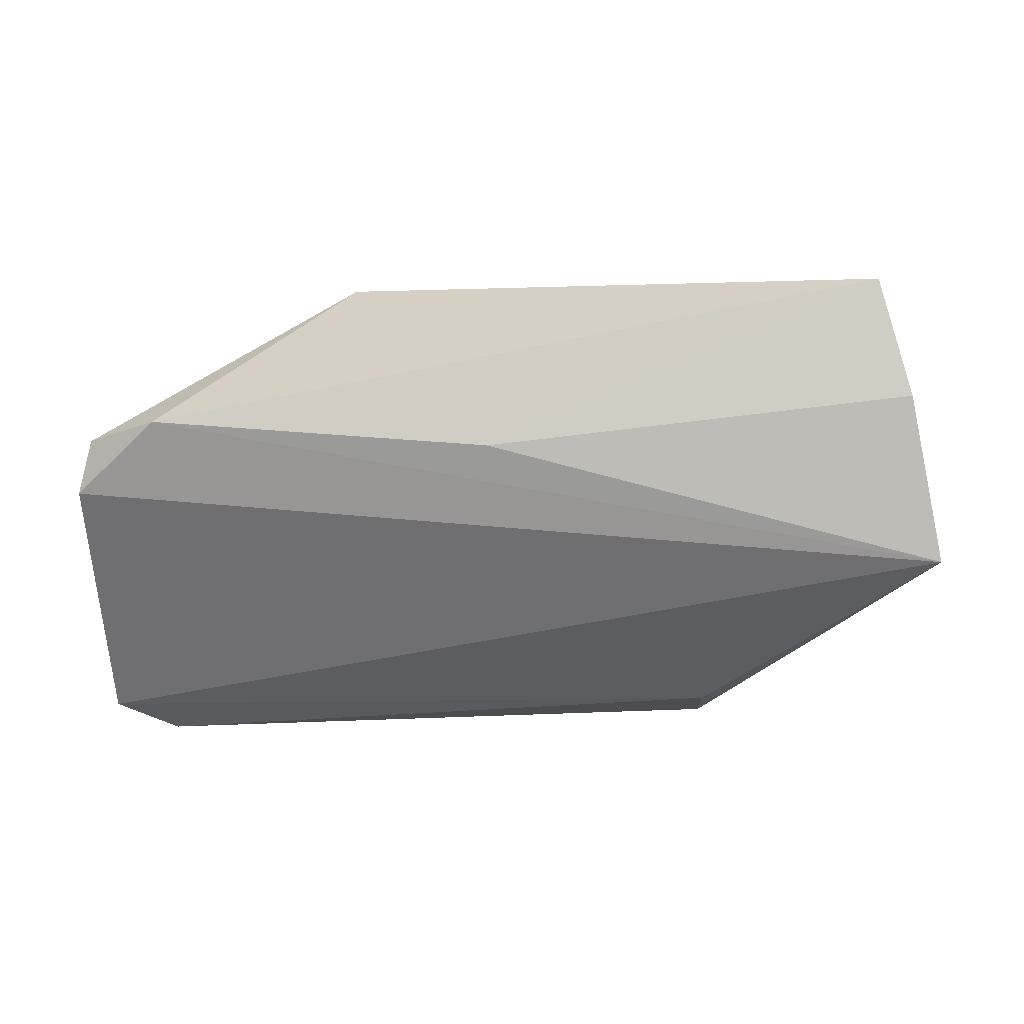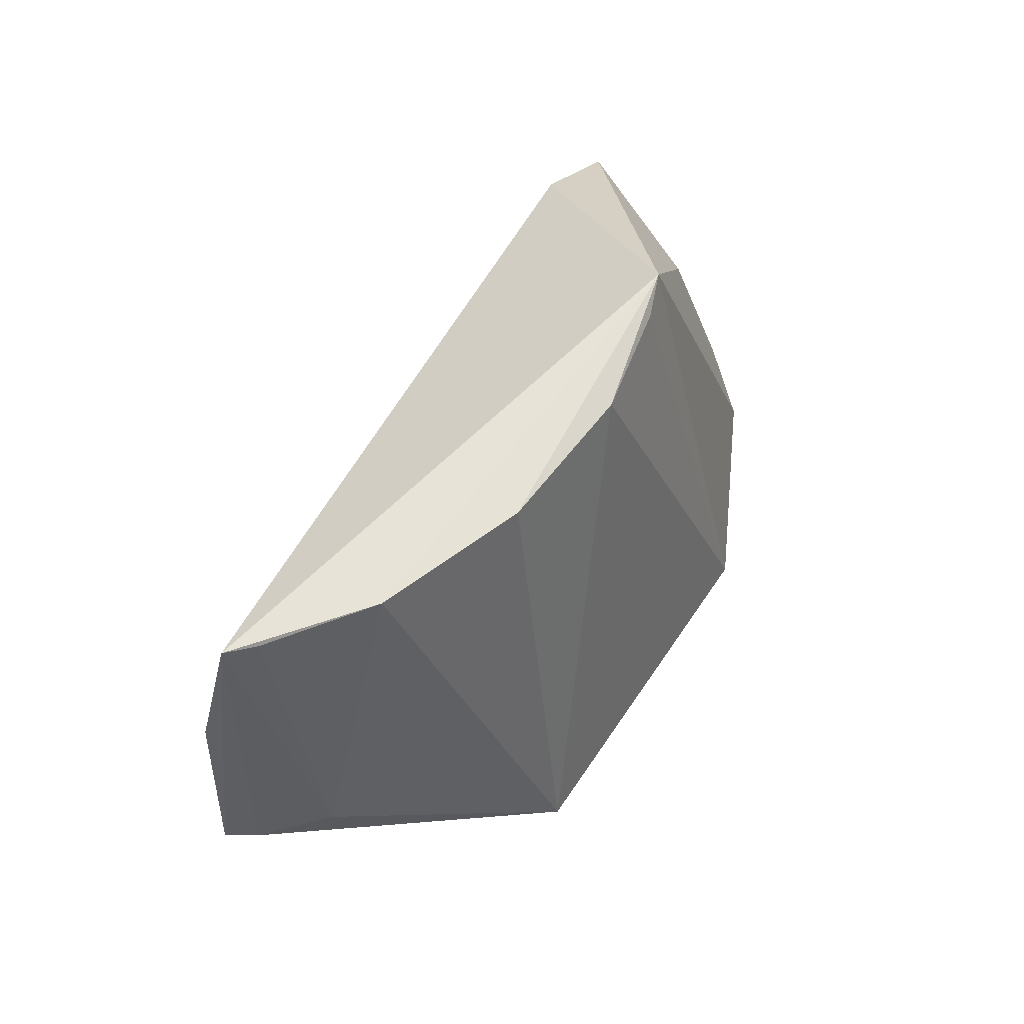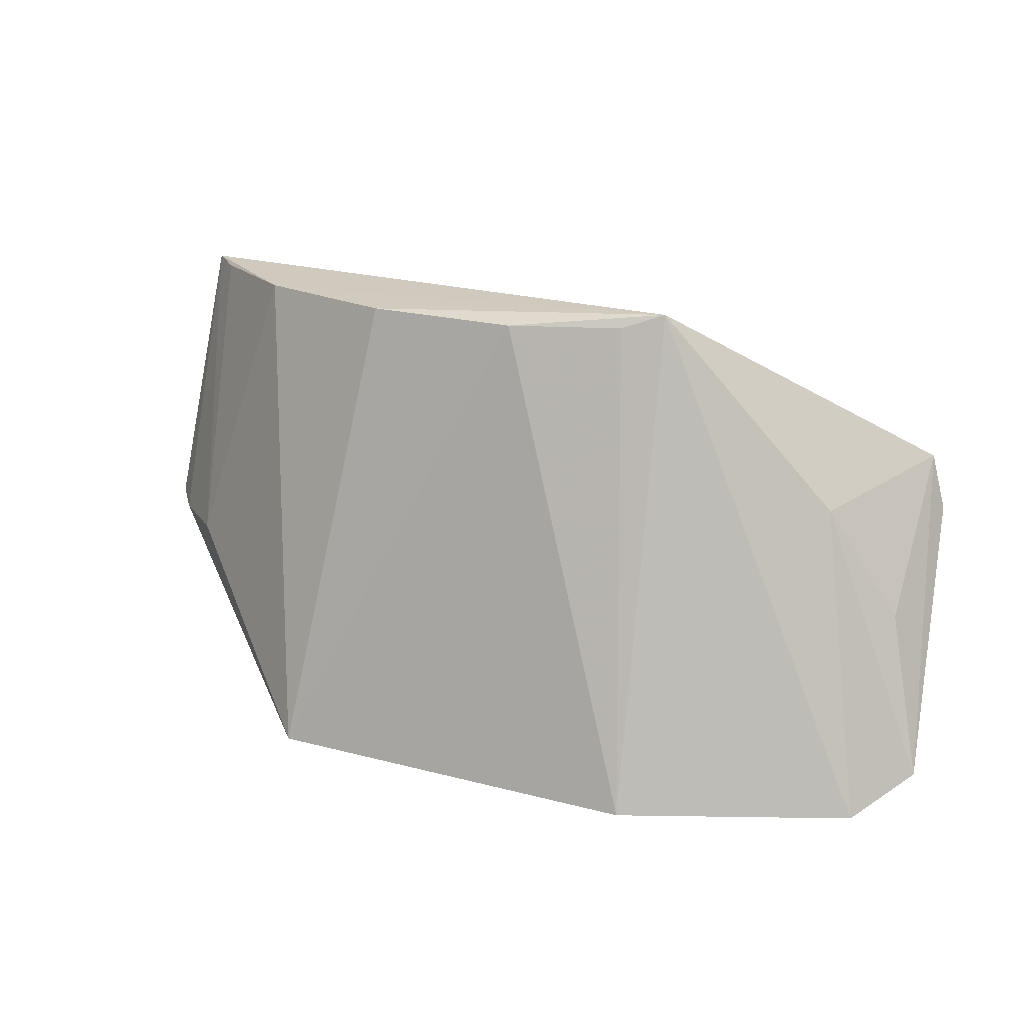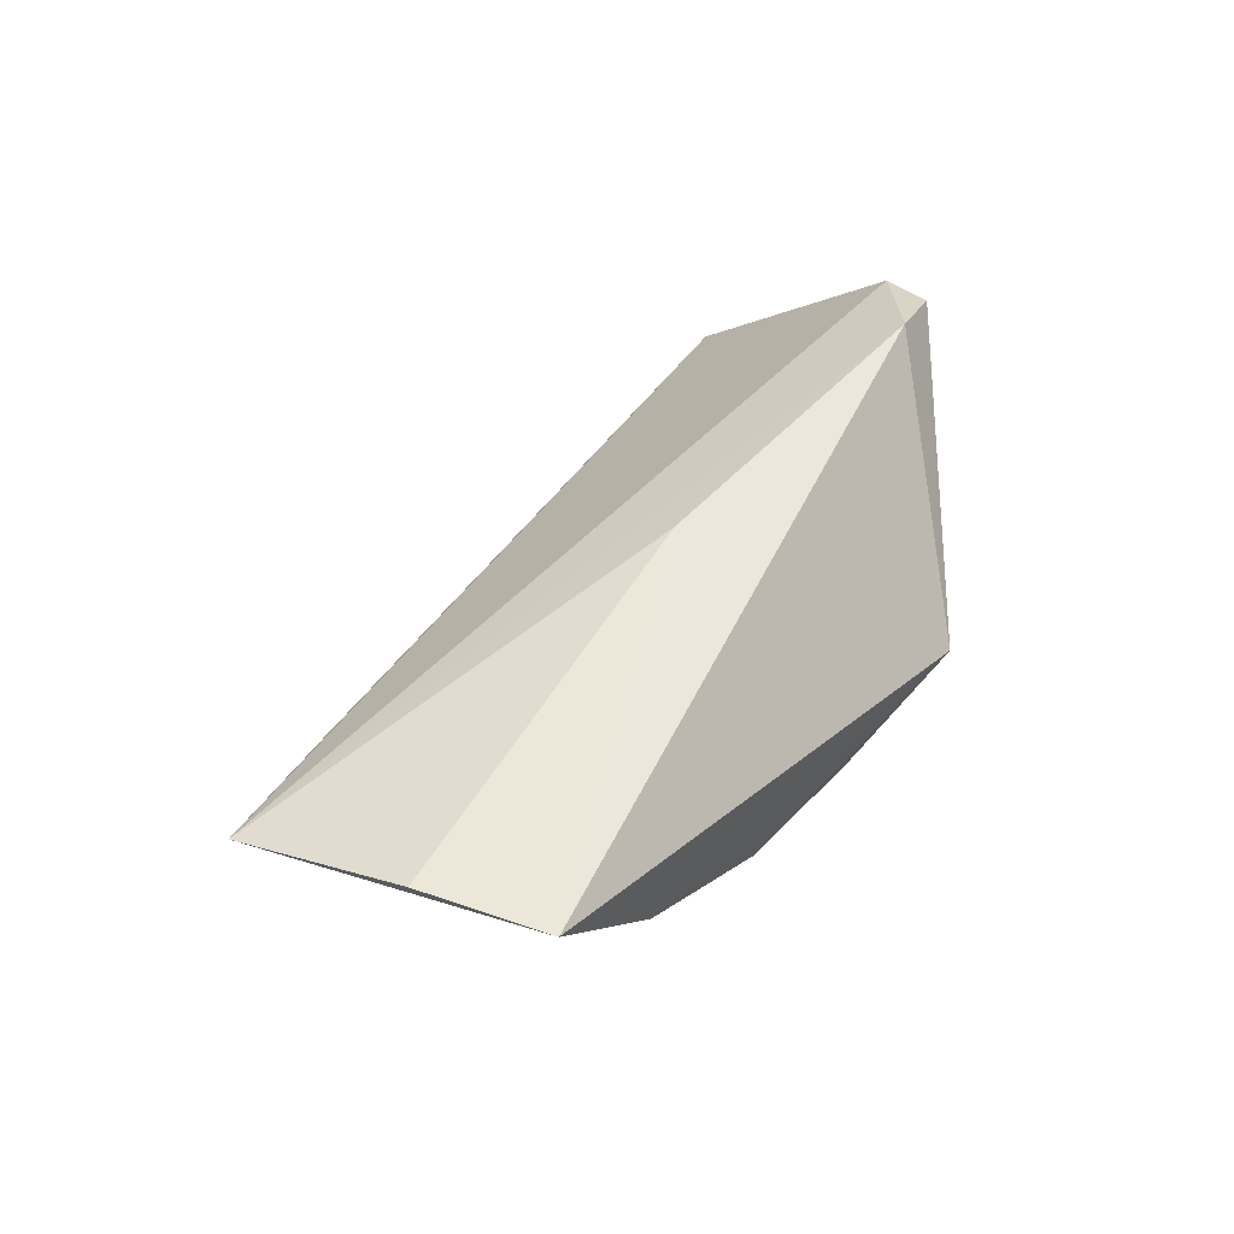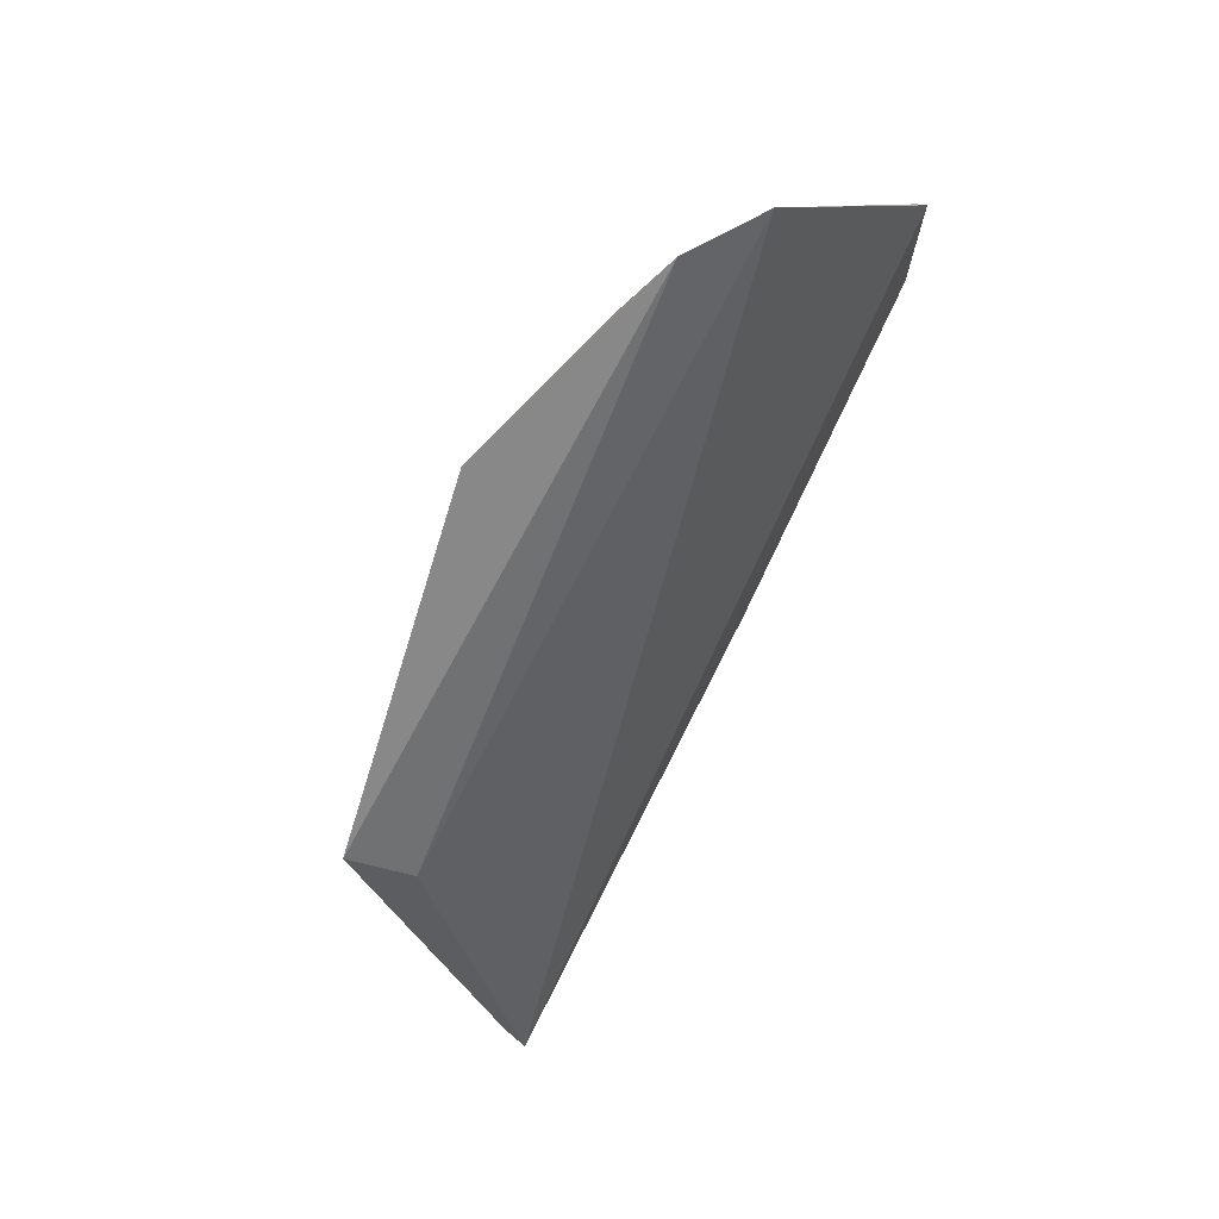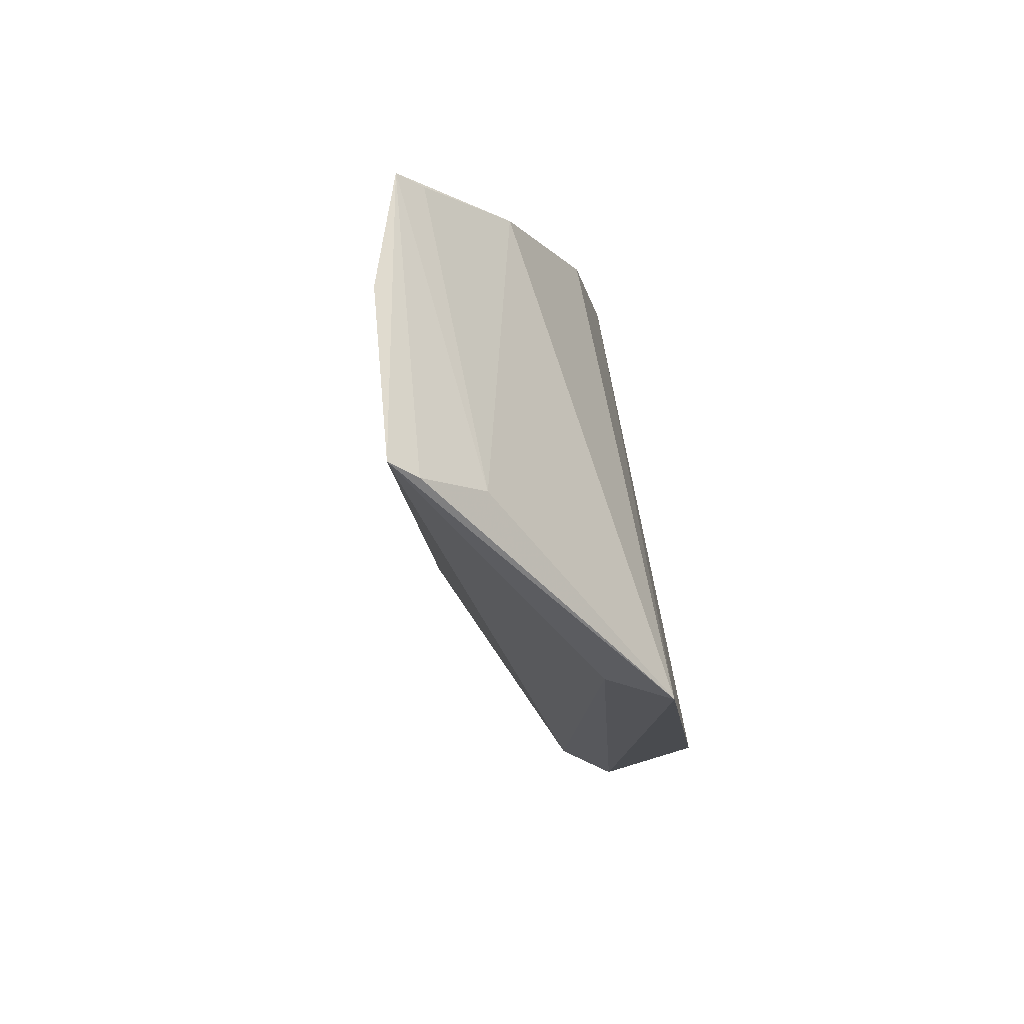
<metadata>
{"format":"obj","ext":"obj","renderer":"f3d","projection":"perspective","resolution":1024,"background":"white","views":[{"elev":-0.0,"azim":-166.0,"up":"+Z"},{"elev":58.4,"azim":-53.9,"up":"+Z"},{"elev":19.1,"azim":27.2,"up":"+Z"},{"elev":36.7,"azim":-53.4,"up":"+Y"},{"elev":-64.0,"azim":76.2,"up":"+Z"},{"elev":-12.1,"azim":-79.8,"up":"+Z"}]}
</metadata>
<code>
v 0.009184 -0.02113 0.04268
v 0.02032 -0.01867 0.02304
v -0.01694 -0.01727 0.03714
v -0.006223 -0.02728 0.0226
v 0.009733 -0.02639 0.02213
v -0.01811 -0.01815 0.03006
v -0.003641 -0.02305 0.04198
v 0.01526 -0.0113 0.03612
v 0.01844 -0.02137 0.02172
v -0.01435 -0.01857 0.04201
v 0.002874 -0.02307 0.04195
v 0.01843 -0.01191 0.03533
v 0.0008231 -0.01369 0.03506
v 0.01905 -0.01199 0.03302
v 0.01587 -0.01843 0.0343
v -0.006851 -0.02452 0.02342
v -0.01463 -0.0212 0.0296
v -0.01549 -0.0177 0.04221
v -0.01009 -0.02121 0.04199
v 0.007522 -0.02186 0.04208
v 0.01864 -0.01723 0.02955
v -0.01718 -0.01916 0.02962
f 9 1 5
f 9 5 4
f 11 1 7
f 11 7 4
f 11 4 5
f 12 8 1
f 13 8 6
f 13 6 3
f 14 2 6
f 14 6 8
f 14 12 2
f 14 8 12
f 15 9 2
f 15 1 9
f 15 12 1
f 16 6 2
f 16 2 9
f 16 9 4
f 16 4 6
f 18 3 6
f 18 17 10
f 18 13 3
f 18 8 13
f 18 1 8
f 19 4 7
f 19 18 10
f 19 7 1
f 19 1 18
f 19 17 4
f 19 10 17
f 20 11 5
f 20 5 1
f 20 1 11
f 21 15 2
f 21 2 12
f 21 12 15
f 22 6 4
f 22 4 17
f 22 18 6
f 22 17 18

</code>
